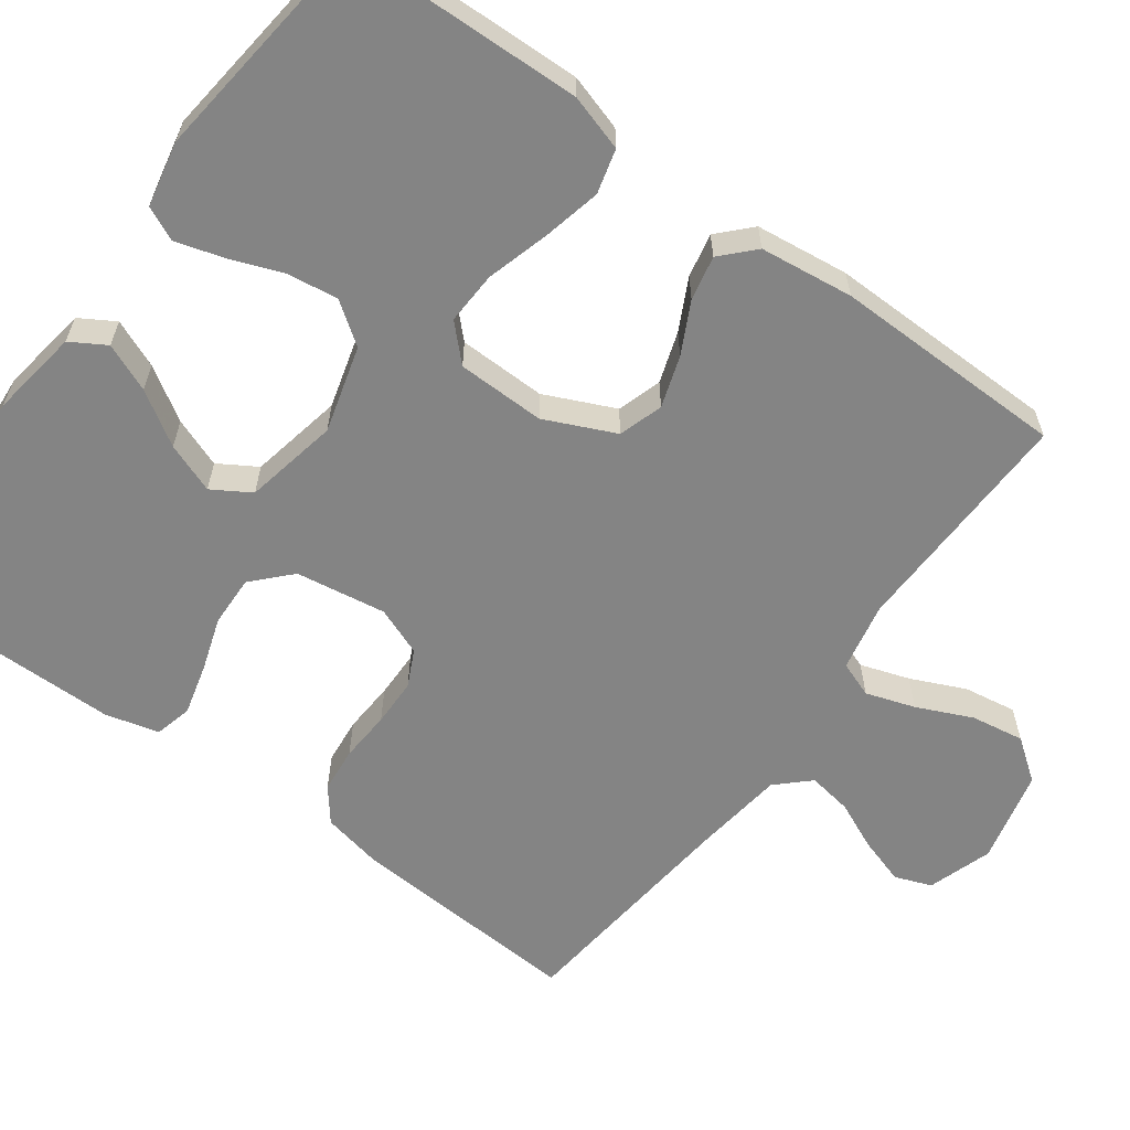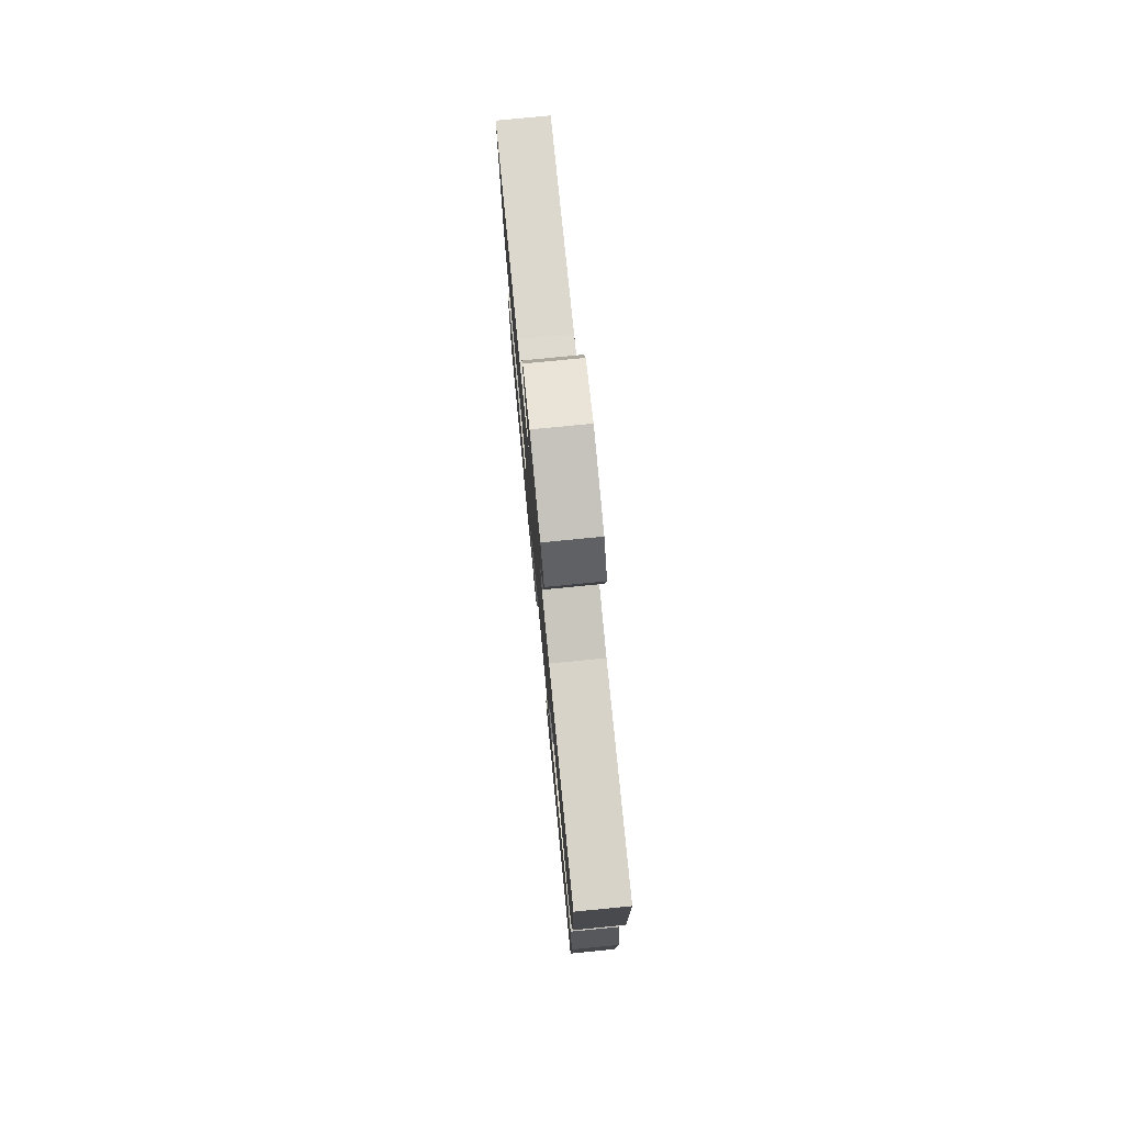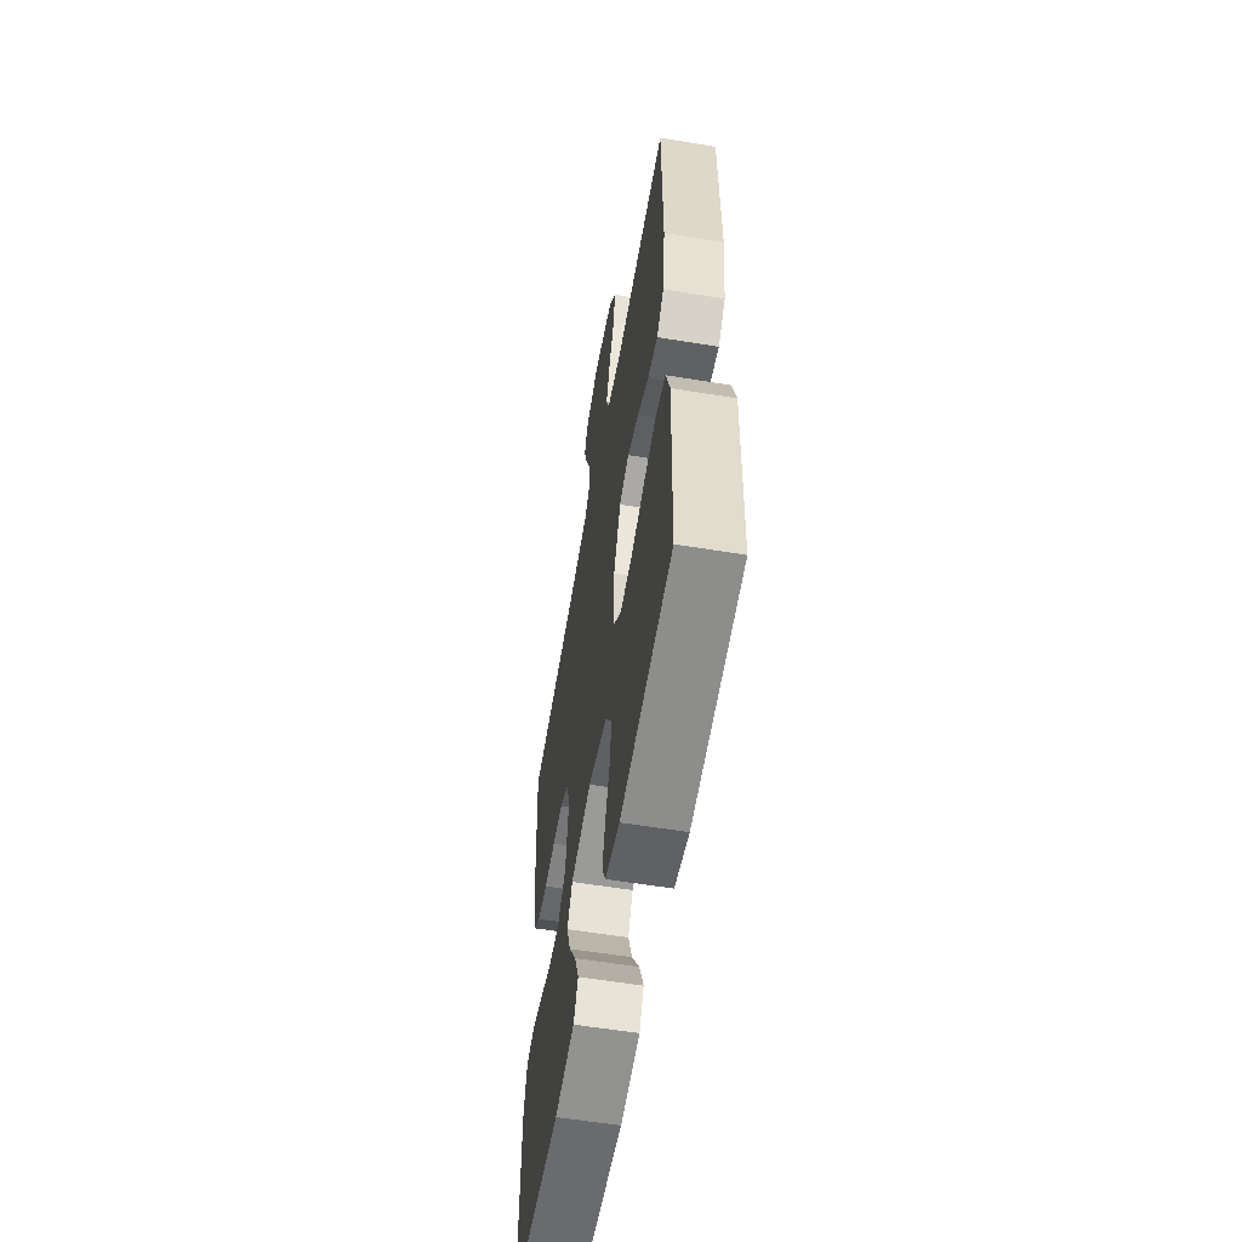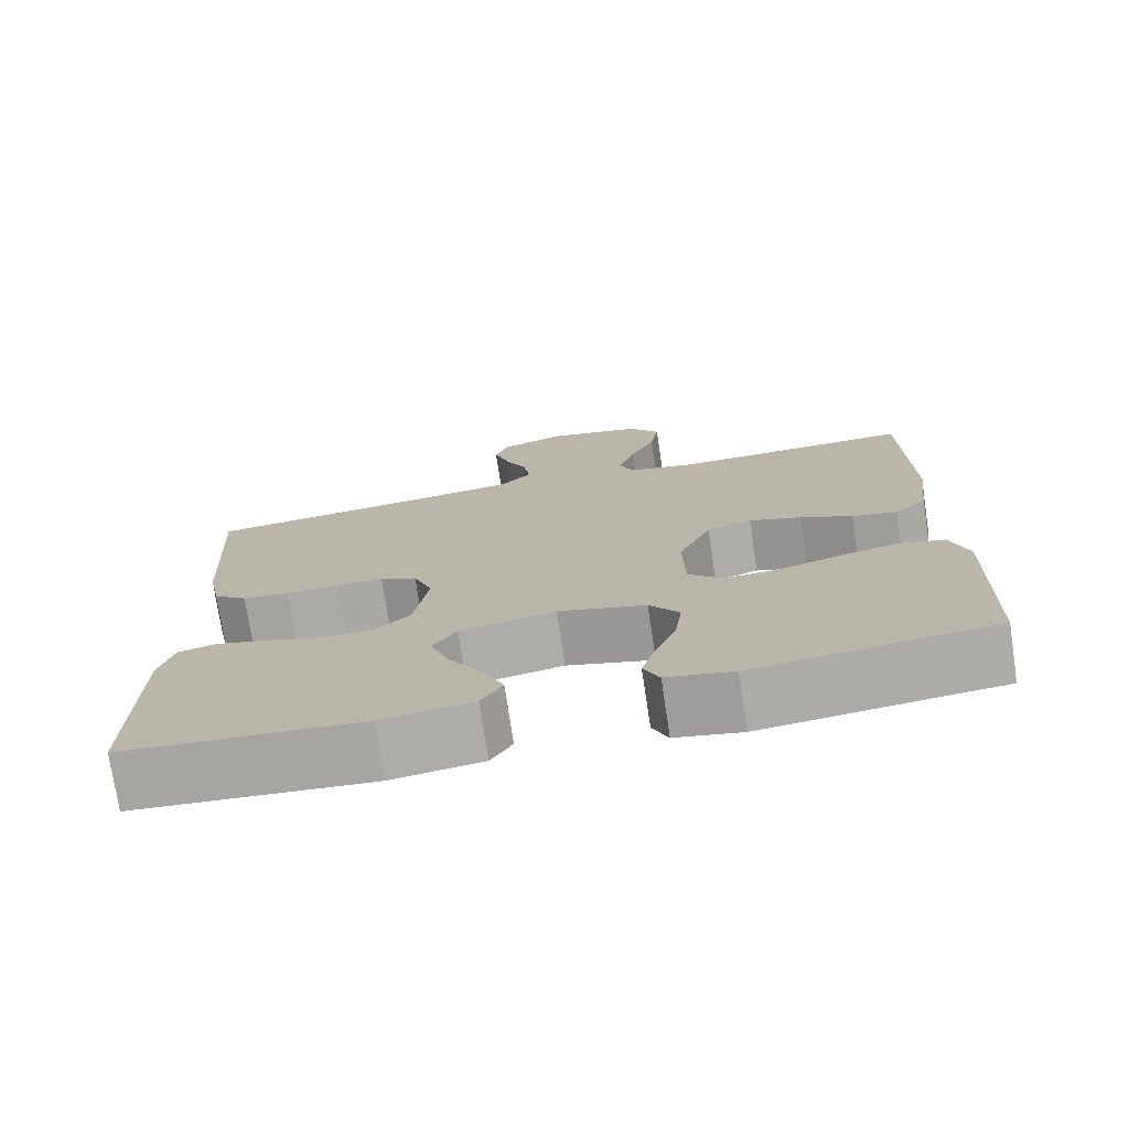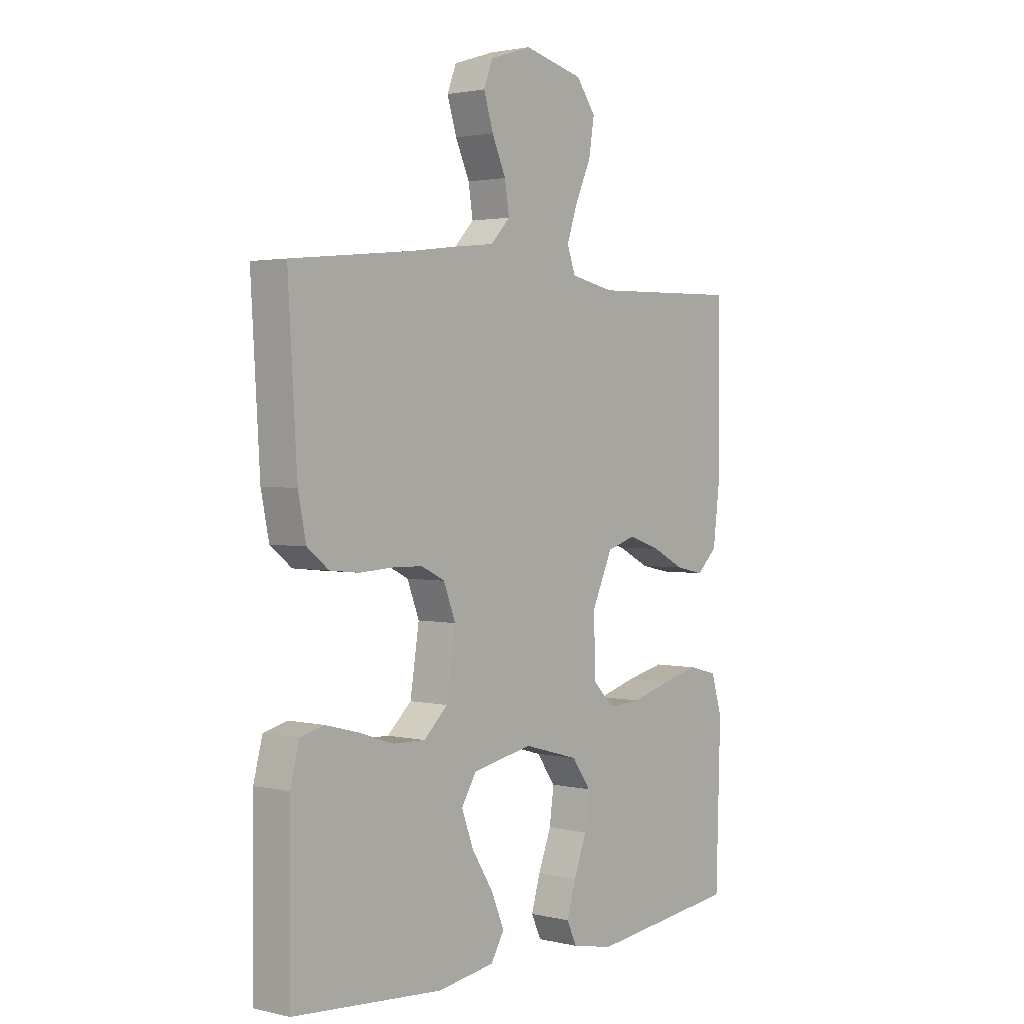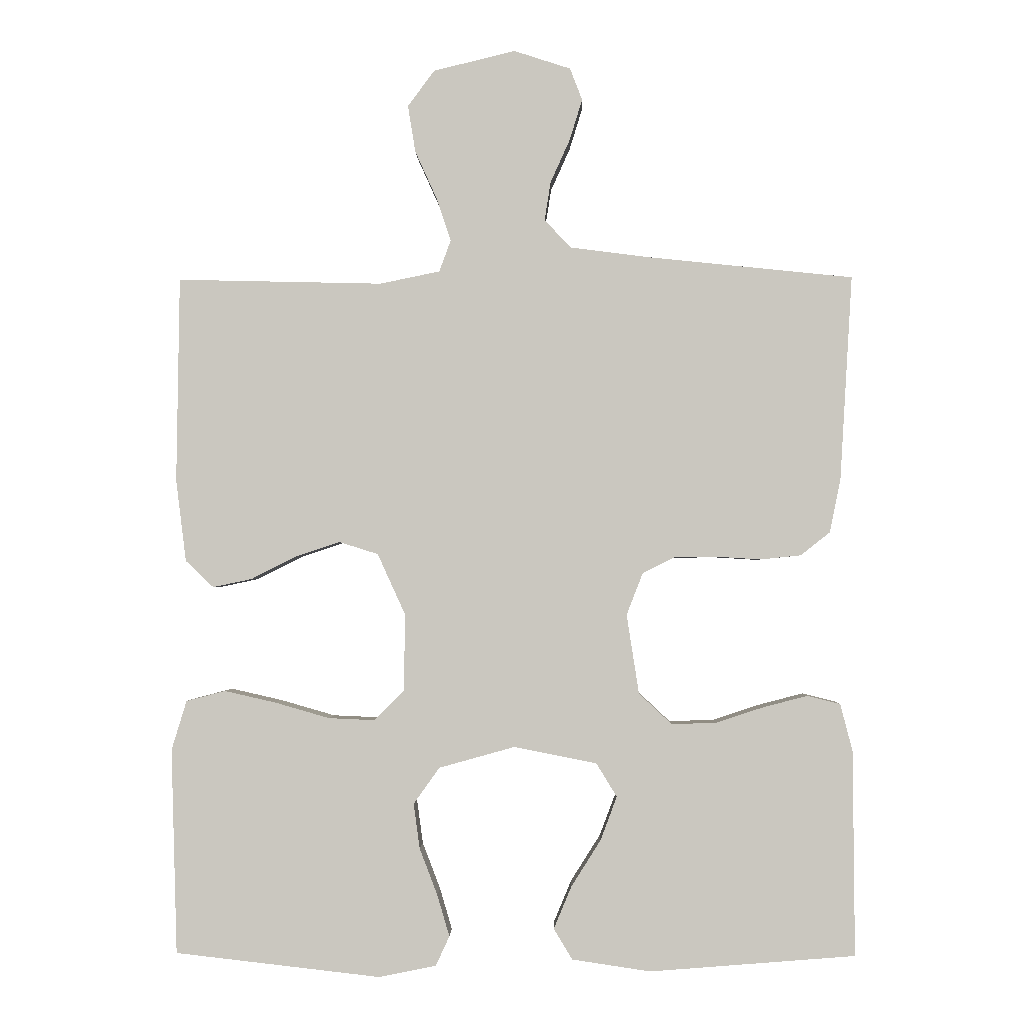
<metadata>
{"format":"obj","ext":"obj","renderer":"f3d","projection":"perspective","resolution":1024,"background":"white","views":[{"elev":-61.3,"azim":-126.2,"up":"+Y"},{"elev":78.0,"azim":-95.6,"up":"+Z"},{"elev":-57.9,"azim":-99.7,"up":"+Z"},{"elev":-75.1,"azim":-171.4,"up":"+Z"},{"elev":2.1,"azim":129.5,"up":"+Z"},{"elev":-1.8,"azim":1.5,"up":"+Z"}]}
</metadata>
<code>
v -0.5 0.07 -0.5
v -0.509 0.07 -0.2
v -0.487 0.07 -0.128
v -0.43 0.07 -0.113
v -0.355 0.07 -0.13
v -0.275 0.07 -0.153
v -0.207 0.07 -0.156
v -0.164 0.07 -0.113
v -0.162 0.07 0
v -0.203 0.07 0.09
v -0.26 0.07 0.108
v -0.326 0.07 0.086
v -0.391 0.07 0.053
v -0.448 0.07 0.041
v -0.489 0.07 0.08
v -0.504 0.07 0.2
v -0.5 0.07 0.5
v -0.2 0.07 0.493
v -0.112 0.07 0.511
v -0.095 0.07 0.557
v -0.116 0.07 0.62
v -0.148 0.07 0.691
v -0.159 0.07 0.759
v -0.12 0.07 0.812
v 0 0.07 0.841
v 0.083 0.07 0.814
v 0.101 0.07 0.767
v 0.082 0.07 0.706
v 0.054 0.07 0.644
v 0.045 0.07 0.587
v 0.084 0.07 0.546
v 0.2 0.07 0.531
v 0.5 0.07 0.5
v 0.482 0.07 0.2
v 0.466 0.07 0.122
v 0.423 0.07 0.088
v 0.364 0.07 0.082
v 0.298 0.07 0.086
v 0.237 0.07 0.085
v 0.19 0.07 0.062
v 0.166 0.07 0
v 0.184 0.07 -0.116
v 0.232 0.07 -0.161
v 0.297 0.07 -0.159
v 0.367 0.07 -0.136
v 0.432 0.07 -0.119
v 0.48 0.07 -0.131
v 0.498 0.07 -0.2
v 0.5 0.07 -0.5
v 0.2 0.07 -0.524
v 0.085 0.07 -0.507
v 0.058 0.07 -0.462
v 0.084 0.07 -0.4
v 0.127 0.07 -0.332
v 0.151 0.07 -0.268
v 0.121 0.07 -0.219
v 0 0.07 -0.195
v -0.111 0.07 -0.226
v -0.149 0.07 -0.279
v -0.14 0.07 -0.345
v -0.114 0.07 -0.413
v -0.096 0.07 -0.474
v -0.116 0.07 -0.517
v -0.2 0.07 -0.534
v -0.5 0 -0.5
v -0.509 0 -0.2
v -0.487 0 -0.128
v -0.43 0 -0.113
v -0.355 0 -0.13
v -0.275 0 -0.153
v -0.207 0 -0.156
v -0.164 0 -0.113
v -0.162 0 0
v -0.203 0 0.09
v -0.26 0 0.108
v -0.326 0 0.086
v -0.391 0 0.053
v -0.448 0 0.041
v -0.489 0 0.08
v -0.504 0 0.2
v -0.5 0 0.5
v -0.2 0 0.493
v -0.112 0 0.511
v -0.095 0 0.557
v -0.116 0 0.62
v -0.148 0 0.691
v -0.159 0 0.759
v -0.12 0 0.812
v 0 0 0.841
v 0.083 0 0.814
v 0.101 0 0.767
v 0.082 0 0.706
v 0.054 0 0.644
v 0.045 0 0.587
v 0.084 0 0.546
v 0.2 0 0.531
v 0.5 0 0.5
v 0.482 0 0.2
v 0.466 0 0.122
v 0.423 0 0.088
v 0.364 0 0.082
v 0.298 0 0.086
v 0.237 0 0.085
v 0.19 0 0.062
v 0.166 0 0
v 0.184 0 -0.116
v 0.232 0 -0.161
v 0.297 0 -0.159
v 0.367 0 -0.136
v 0.432 0 -0.119
v 0.48 0 -0.131
v 0.498 0 -0.2
v 0.5 0 -0.5
v 0.2 0 -0.524
v 0.085 0 -0.507
v 0.058 0 -0.462
v 0.084 0 -0.4
v 0.127 0 -0.332
v 0.151 0 -0.268
v 0.121 0 -0.219
v 0 0 -0.195
v -0.111 0 -0.226
v -0.149 0 -0.279
v -0.14 0 -0.345
v -0.114 0 -0.413
v -0.096 0 -0.474
v -0.116 0 -0.517
v -0.2 0 -0.534
f 60 61 62 63
f 60 63 64 1
f 51 52 53 54
f 51 54 55
f 50 51 55
f 49 50 55
f 48 49 55 56
f 44 45 46 47
f 44 47 48 56
f 35 36 37 38
f 35 38 39
f 32 33 34 35
f 31 32 35 39
f 30 31 39 40
f 26 27 28 29
f 24 25 26 29
f 24 29 30
f 21 22 23 24
f 20 21 24 30
f 19 20 30 40
f 15 16 17 18
f 12 13 14 15
f 11 12 15 18
f 10 11 18 19
f 3 4 5 6
f 1 2 3 6
f 59 60 1 6
f 58 59 6 7
f 57 58 7 8
f 43 44 56 57
f 42 43 57 8
f 41 42 8 9
f 19 40 41
f 9 10 19 41
f 127 126 125 124
f 65 128 127 124
f 118 117 116 115
f 119 118 115
f 119 115 114
f 119 114 113
f 120 119 113 112
f 111 110 109 108
f 120 112 111 108
f 102 101 100 99
f 103 102 99
f 99 98 97 96
f 103 99 96 95
f 104 103 95 94
f 93 92 91 90
f 93 90 89 88
f 94 93 88
f 88 87 86 85
f 94 88 85 84
f 104 94 84 83
f 82 81 80 79
f 79 78 77 76
f 82 79 76 75
f 83 82 75 74
f 70 69 68 67
f 70 67 66 65
f 70 65 124 123
f 71 70 123 122
f 72 71 122 121
f 121 120 108 107
f 72 121 107 106
f 73 72 106 105
f 105 104 83
f 105 83 74 73
f 1 65 66 2
f 2 66 67 3
f 3 67 68 4
f 4 68 69 5
f 5 69 70 6
f 6 70 71 7
f 7 71 72 8
f 8 72 73 9
f 9 73 74 10
f 10 74 75 11
f 11 75 76 12
f 12 76 77 13
f 13 77 78 14
f 14 78 79 15
f 15 79 80 16
f 16 80 81 17
f 17 81 82 18
f 18 82 83 19
f 19 83 84 20
f 20 84 85 21
f 21 85 86 22
f 22 86 87 23
f 23 87 88 24
f 24 88 89 25
f 25 89 90 26
f 26 90 91 27
f 27 91 92 28
f 28 92 93 29
f 29 93 94 30
f 30 94 95 31
f 31 95 96 32
f 32 96 97 33
f 33 97 98 34
f 34 98 99 35
f 35 99 100 36
f 36 100 101 37
f 37 101 102 38
f 38 102 103 39
f 39 103 104 40
f 40 104 105 41
f 41 105 106 42
f 42 106 107 43
f 43 107 108 44
f 44 108 109 45
f 45 109 110 46
f 46 110 111 47
f 47 111 112 48
f 48 112 113 49
f 49 113 114 50
f 50 114 115 51
f 51 115 116 52
f 52 116 117 53
f 53 117 118 54
f 54 118 119 55
f 55 119 120 56
f 56 120 121 57
f 57 121 122 58
f 58 122 123 59
f 59 123 124 60
f 60 124 125 61
f 61 125 126 62
f 62 126 127 63
f 63 127 128 64
f 64 128 65 1

</code>
